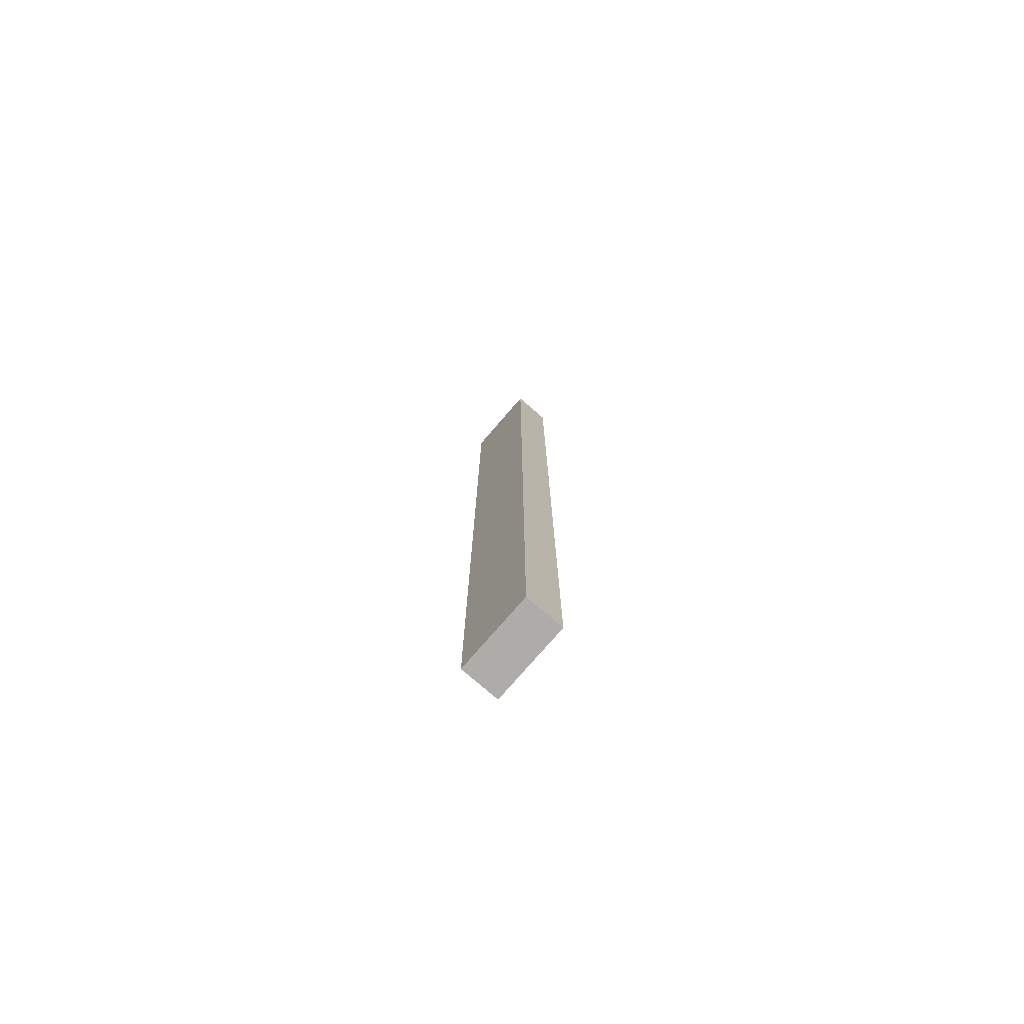
<metadata>
{"format":"obj","ext":"obj","renderer":"f3d","projection":"perspective","resolution":1024,"background":"white","views":[{"elev":-77.0,"azim":-130.9,"up":"+Z"}]}
</metadata>
<code>
v -0.08173 -0.04044 -0.9958
v 0.08173 -0.04044 -0.9958
v -0.08173 -0.04044 0.9958
v 0.08173 -0.04044 0.9958
v -0.08173 0.04044 -0.9958
v 0.08173 0.04044 -0.9958
v -0.08173 0.04044 0.9958
v 0.08173 0.04044 0.9958
v 0 0.04044 0
v 0.08173 0.04044 0
v 0 0.04044 -0.9958
v -0.08173 0.04044 0
v 0 0.04044 0.9958
v -0.08173 -0.04044 0
v -0.08173 0 0
v -0.08173 0 -0.9958
v -0.08173 0 0.9958
v 0 -0.04044 -0.9958
v 0 -0.04044 0
v 0.08173 -0.04044 0
v 0 -0.04044 0.9958
v 0.08173 0 -0.9958
v 0.08173 0 0
v 0.08173 0 0.9958
v 0 0 0.9958
v 0 0 -0.9958
v -0.04087 0.04044 -0.4979
v 0 0.04044 -0.4979
v -0.04087 0.04044 -0.9958
v 0.04087 0.04044 0.4979
v 0.08173 0.04044 0.4979
v 0.04087 0.04044 0
v 0.08173 0.04044 -0.4979
v 0.04087 0.04044 -0.9958
v 0.04087 0.04044 -0.4979
v -0.08173 0.04044 -0.4979
v -0.04087 0.04044 0
v -0.08173 0.04044 0.4979
v -0.04087 0.04044 0.9958
v -0.04087 0.04044 0.4979
v 0.04087 0.04044 0.9958
v 0 0.04044 0.4979
v -0.08173 -0.04044 -0.4979
v -0.08173 -0.02022 -0.4979
v -0.08173 -0.02022 -0.9958
v -0.08173 -0.04044 0.4979
v -0.08173 -0.02022 0.4979
v -0.08173 -0.02022 0
v -0.08173 0.02022 -0.4979
v -0.08173 0.02022 -0.9958
v -0.08173 0 -0.4979
v -0.08173 -0.02022 0.9958
v -0.08173 0 0.4979
v -0.08173 0.02022 0.9958
v -0.08173 0.02022 0.4979
v -0.08173 0.02022 0
v -0.04087 -0.04044 -0.9958
v -0.04087 -0.04044 -0.4979
v 0.04087 -0.04044 -0.9958
v 0.04087 -0.04044 -0.4979
v 0 -0.04044 -0.4979
v -0.04087 -0.04044 0.4979
v -0.04087 -0.04044 0
v 0.08173 -0.04044 -0.4979
v 0.04087 -0.04044 0
v 0.08173 -0.04044 0.4979
v 0.04087 -0.04044 0.9958
v 0.04087 -0.04044 0.4979
v -0.04087 -0.04044 0.9958
v 0 -0.04044 0.4979
v 0.08173 -0.02022 -0.9958
v 0.08173 0 -0.4979
v 0.08173 -0.02022 -0.4979
v 0.08173 0.02022 -0.9958
v 0.08173 0.02022 -0.4979
v 0.08173 0.02022 0.4979
v 0.08173 0.02022 0
v 0.08173 -0.02022 0
v 0.08173 0.02022 0.9958
v 0.08173 0 0.4979
v 0.08173 -0.02022 0.9958
v 0.08173 -0.02022 0.4979
v 0 -0.02022 0.9958
v -0.04087 -0.02022 0.9958
v 0.04087 -0.02022 0.9958
v 0.04087 0.02022 0.9958
v 0.04087 0 0.9958
v -0.04087 0 0.9958
v 0 0.02022 0.9958
v -0.04087 0.02022 0.9958
v -0.04087 -0.02022 -0.9958
v -0.04087 0.02022 -0.9958
v -0.04087 0 -0.9958
v 0.04087 -0.02022 -0.9958
v 0 -0.02022 -0.9958
v 0.04087 0 -0.9958
v 0 0.02022 -0.9958
v 0.04087 0.02022 -0.9958
v -0.0613 0.04044 -0.7469
v -0.04087 0.04044 -0.7469
v -0.0613 0.04044 -0.9958
v -0.02043 0.04044 -0.249
v 0 0.04044 -0.249
v -0.02043 0.04044 -0.4979
v 0 0.04044 -0.7469
v -0.02043 0.04044 -0.9958
v -0.02043 0.04044 -0.7469
v 0.02043 0.04044 0.249
v 0.04087 0.04044 0.249
v 0.02043 0.04044 0
v 0.0613 0.04044 0.7469
v 0.08173 0.04044 0.7469
v 0.0613 0.04044 0.4979
v 0.08173 0.04044 0.249
v 0.0613 0.04044 0
v 0.0613 0.04044 0.249
v 0.08173 0.04044 -0.249
v 0.0613 0.04044 -0.4979
v 0.0613 0.04044 -0.249
v 0.08173 0.04044 -0.7469
v 0.0613 0.04044 -0.9958
v 0.0613 0.04044 -0.7469
v 0.02043 0.04044 -0.9958
v 0.02043 0.04044 -0.7469
v 0.04087 0.04044 -0.7469
v 0.02043 0.04044 -0.249
v 0.04087 0.04044 -0.249
v 0.02043 0.04044 -0.4979
v -0.08173 0.04044 -0.7469
v -0.0613 0.04044 -0.4979
v -0.08173 0.04044 -0.249
v -0.0613 0.04044 0
v -0.0613 0.04044 -0.249
v -0.02043 0.04044 0
v -0.04087 0.04044 -0.249
v -0.08173 0.04044 0.249
v -0.0613 0.04044 0.4979
v -0.0613 0.04044 0.249
v -0.08173 0.04044 0.7469
v -0.0613 0.04044 0.9958
v -0.0613 0.04044 0.7469
v -0.02043 0.04044 0.9958
v -0.02043 0.04044 0.7469
v -0.04087 0.04044 0.7469
v 0.02043 0.04044 0.9958
v 0.02043 0.04044 0.7469
v 0 0.04044 0.7469
v 0.0613 0.04044 0.9958
v 0.04087 0.04044 0.7469
v 0 0.04044 0.249
v 0.02043 0.04044 0.4979
v -0.04087 0.04044 0.249
v -0.02043 0.04044 0.4979
v -0.02043 0.04044 0.249
v -0.08173 -0.04044 -0.7469
v -0.08173 -0.03033 -0.7469
v -0.08173 -0.03033 -0.9958
v -0.08173 -0.04044 -0.249
v -0.08173 -0.03033 -0.249
v -0.08173 -0.03033 -0.4979
v -0.08173 -0.01011 -0.7469
v -0.08173 -0.01011 -0.9958
v -0.08173 -0.02022 -0.7469
v -0.08173 -0.04044 0.249
v -0.08173 -0.03033 0.249
v -0.08173 -0.03033 0
v -0.08173 -0.04044 0.7469
v -0.08173 -0.03033 0.7469
v -0.08173 -0.03033 0.4979
v -0.08173 -0.01011 0.249
v -0.08173 -0.01011 0
v -0.08173 -0.02022 0.249
v -0.08173 0.01011 -0.249
v -0.08173 0.01011 -0.4979
v -0.08173 0 -0.249
v -0.08173 0.03033 -0.7469
v -0.08173 0.03033 -0.9958
v -0.08173 0.02022 -0.7469
v -0.08173 0.01011 -0.9958
v -0.08173 0 -0.7469
v -0.08173 0.01011 -0.7469
v -0.08173 -0.02022 -0.249
v -0.08173 -0.01011 -0.249
v -0.08173 -0.01011 -0.4979
v -0.08173 -0.03033 0.9958
v -0.08173 -0.02022 0.7469
v -0.08173 -0.01011 0.9958
v -0.08173 0 0.7469
v -0.08173 -0.01011 0.7469
v -0.08173 0 0.249
v -0.08173 -0.01011 0.4979
v -0.08173 0.01011 0.9958
v -0.08173 0.02022 0.7469
v -0.08173 0.01011 0.7469
v -0.08173 0.03033 0.9958
v -0.08173 0.03033 0.7469
v -0.08173 0.03033 0.249
v -0.08173 0.03033 0.4979
v -0.08173 0.03033 -0.249
v -0.08173 0.03033 0
v -0.08173 0.03033 -0.4979
v -0.08173 0.01011 0
v -0.08173 0.02022 -0.249
v -0.08173 0.01011 0.4979
v -0.08173 0.02022 0.249
v -0.08173 0.01011 0.249
v -0.0613 -0.04044 -0.9958
v -0.0613 -0.04044 -0.7469
v -0.02043 -0.04044 -0.9958
v -0.02043 -0.04044 -0.7469
v -0.04087 -0.04044 -0.7469
v -0.0613 -0.04044 -0.249
v -0.0613 -0.04044 -0.4979
v 0.02043 -0.04044 -0.9958
v 0.02043 -0.04044 -0.7469
v 0 -0.04044 -0.7469
v 0.0613 -0.04044 -0.9958
v 0.0613 -0.04044 -0.7469
v 0.04087 -0.04044 -0.7469
v 0.02043 -0.04044 -0.249
v 0 -0.04044 -0.249
v 0.02043 -0.04044 -0.4979
v -0.02043 -0.04044 0.249
v -0.04087 -0.04044 0.249
v -0.02043 -0.04044 0
v -0.0613 -0.04044 0.7469
v -0.0613 -0.04044 0.4979
v -0.0613 -0.04044 0
v -0.0613 -0.04044 0.249
v -0.02043 -0.04044 -0.4979
v -0.02043 -0.04044 -0.249
v -0.04087 -0.04044 -0.249
v 0.08173 -0.04044 -0.7469
v 0.0613 -0.04044 -0.4979
v 0.08173 -0.04044 -0.249
v 0.0613 -0.04044 0
v 0.0613 -0.04044 -0.249
v 0.02043 -0.04044 0
v 0.04087 -0.04044 -0.249
v 0.08173 -0.04044 0.249
v 0.0613 -0.04044 0.4979
v 0.0613 -0.04044 0.249
v 0.08173 -0.04044 0.7469
v 0.0613 -0.04044 0.9958
v 0.0613 -0.04044 0.7469
v 0.02043 -0.04044 0.9958
v 0.02043 -0.04044 0.7469
v 0.04087 -0.04044 0.7469
v -0.02043 -0.04044 0.9958
v -0.02043 -0.04044 0.7469
v 0 -0.04044 0.7469
v -0.0613 -0.04044 0.9958
v -0.04087 -0.04044 0.7469
v 0 -0.04044 0.249
v -0.02043 -0.04044 0.4979
v 0.04087 -0.04044 0.249
v 0.02043 -0.04044 0.4979
v 0.02043 -0.04044 0.249
v 0.08173 -0.03033 -0.9958
v 0.08173 -0.02022 -0.7469
v 0.08173 -0.03033 -0.7469
v 0.08173 -0.01011 -0.9958
v 0.08173 0 -0.7469
v 0.08173 -0.01011 -0.7469
v 0.08173 0 -0.249
v 0.08173 -0.01011 -0.249
v 0.08173 -0.01011 -0.4979
v 0.08173 0.01011 -0.9958
v 0.08173 0.02022 -0.7469
v 0.08173 0.01011 -0.7469
v 0.08173 0.03033 -0.9958
v 0.08173 0.03033 -0.7469
v 0.08173 0.03033 -0.249
v 0.08173 0.03033 -0.4979
v 0.08173 0.03033 0.249
v 0.08173 0.03033 0
v 0.08173 0.03033 0.7469
v 0.08173 0.03033 0.4979
v 0.08173 0.01011 0.249
v 0.08173 0.01011 0
v 0.08173 0.02022 0.249
v 0.08173 0.01011 -0.4979
v 0.08173 0.02022 -0.249
v 0.08173 0.01011 -0.249
v 0.08173 -0.03033 -0.4979
v 0.08173 -0.01011 0
v 0.08173 -0.02022 -0.249
v 0.08173 -0.03033 0
v 0.08173 -0.03033 -0.249
v 0.08173 0.01011 0.4979
v 0.08173 0 0.249
v 0.08173 0.03033 0.9958
v 0.08173 0.02022 0.7469
v 0.08173 0.01011 0.9958
v 0.08173 0 0.7469
v 0.08173 0.01011 0.7469
v 0.08173 -0.01011 0.9958
v 0.08173 -0.02022 0.7469
v 0.08173 -0.01011 0.7469
v 0.08173 -0.03033 0.9958
v 0.08173 -0.03033 0.7469
v 0.08173 -0.03033 0.249
v 0.08173 -0.03033 0.4979
v 0.08173 -0.01011 0.249
v 0.08173 -0.01011 0.4979
v 0.08173 -0.02022 0.249
v -0.04087 -0.03033 0.9958
v -0.0613 -0.03033 0.9958
v 0 -0.03033 0.9958
v -0.02043 -0.03033 0.9958
v 0 -0.01011 0.9958
v -0.02043 -0.01011 0.9958
v -0.02043 -0.02022 0.9958
v 0.04087 -0.03033 0.9958
v 0.02043 -0.03033 0.9958
v 0.0613 -0.03033 0.9958
v 0.0613 -0.01011 0.9958
v 0.0613 -0.02022 0.9958
v 0.0613 0.01011 0.9958
v 0.0613 0 0.9958
v 0.0613 0.03033 0.9958
v 0.0613 0.02022 0.9958
v 0.02043 0.01011 0.9958
v 0.02043 0 0.9958
v 0.04087 0.01011 0.9958
v 0.02043 -0.02022 0.9958
v 0.04087 -0.01011 0.9958
v 0.02043 -0.01011 0.9958
v -0.0613 -0.02022 0.9958
v -0.02043 0 0.9958
v -0.04087 -0.01011 0.9958
v -0.0613 0 0.9958
v -0.0613 -0.01011 0.9958
v 0.02043 0.02022 0.9958
v 0 0.01011 0.9958
v 0.04087 0.03033 0.9958
v 0 0.03033 0.9958
v 0.02043 0.03033 0.9958
v -0.04087 0.03033 0.9958
v -0.02043 0.03033 0.9958
v -0.0613 0.03033 0.9958
v -0.0613 0.01011 0.9958
v -0.0613 0.02022 0.9958
v -0.02043 0.01011 0.9958
v -0.02043 0.02022 0.9958
v -0.04087 0.01011 0.9958
v -0.0613 -0.03033 -0.9958
v -0.0613 -0.01011 -0.9958
v -0.0613 -0.02022 -0.9958
v -0.02043 -0.03033 -0.9958
v -0.04087 -0.03033 -0.9958
v -0.0613 0.01011 -0.9958
v -0.0613 0 -0.9958
v -0.0613 0.03033 -0.9958
v -0.0613 0.02022 -0.9958
v -0.02043 0.01011 -0.9958
v -0.02043 0 -0.9958
v -0.04087 0.01011 -0.9958
v 0.02043 -0.01011 -0.9958
v 0.02043 -0.02022 -0.9958
v 0 -0.01011 -0.9958
v 0.0613 -0.03033 -0.9958
v 0.04087 -0.03033 -0.9958
v 0 -0.03033 -0.9958
v 0.02043 -0.03033 -0.9958
v -0.04087 -0.01011 -0.9958
v -0.02043 -0.01011 -0.9958
v -0.02043 -0.02022 -0.9958
v 0.0613 -0.02022 -0.9958
v 0.02043 0 -0.9958
v 0.04087 -0.01011 -0.9958
v 0.0613 0 -0.9958
v 0.0613 -0.01011 -0.9958
v -0.02043 0.02022 -0.9958
v 0 0.01011 -0.9958
v -0.04087 0.03033 -0.9958
v 0 0.03033 -0.9958
v -0.02043 0.03033 -0.9958
v 0.04087 0.03033 -0.9958
v 0.02043 0.03033 -0.9958
v 0.0613 0.03033 -0.9958
v 0.0613 0.01011 -0.9958
v 0.0613 0.02022 -0.9958
v 0.02043 0.01011 -0.9958
v 0.02043 0.02022 -0.9958
v 0.04087 0.01011 -0.9958
f 5 99 101
f 99 27 100
f 100 29 101
f 99 100 101
f 27 102 104
f 102 9 103
f 103 28 104
f 102 103 104
f 28 105 107
f 105 11 106
f 106 29 107
f 105 106 107
f 27 104 100
f 104 28 107
f 107 29 100
f 104 107 100
f 9 108 110
f 108 30 109
f 109 32 110
f 108 109 110
f 30 111 113
f 111 8 112
f 112 31 113
f 111 112 113
f 31 114 116
f 114 10 115
f 115 32 116
f 114 115 116
f 30 113 109
f 113 31 116
f 116 32 109
f 113 116 109
f 10 117 119
f 117 33 118
f 118 35 119
f 117 118 119
f 33 120 122
f 120 6 121
f 121 34 122
f 120 121 122
f 34 123 125
f 123 11 124
f 124 35 125
f 123 124 125
f 33 122 118
f 122 34 125
f 125 35 118
f 122 125 118
f 9 110 103
f 110 32 126
f 126 28 103
f 110 126 103
f 32 115 127
f 115 10 119
f 119 35 127
f 115 119 127
f 35 124 128
f 124 11 105
f 105 28 128
f 124 105 128
f 32 127 126
f 127 35 128
f 128 28 126
f 127 128 126
f 5 129 99
f 129 36 130
f 130 27 99
f 129 130 99
f 36 131 133
f 131 12 132
f 132 37 133
f 131 132 133
f 37 134 135
f 134 9 102
f 102 27 135
f 134 102 135
f 36 133 130
f 133 37 135
f 135 27 130
f 133 135 130
f 12 136 138
f 136 38 137
f 137 40 138
f 136 137 138
f 38 139 141
f 139 7 140
f 140 39 141
f 139 140 141
f 39 142 144
f 142 13 143
f 143 40 144
f 142 143 144
f 38 141 137
f 141 39 144
f 144 40 137
f 141 144 137
f 13 145 147
f 145 41 146
f 146 42 147
f 145 146 147
f 41 148 149
f 148 8 111
f 111 30 149
f 148 111 149
f 30 108 151
f 108 9 150
f 150 42 151
f 108 150 151
f 41 149 146
f 149 30 151
f 151 42 146
f 149 151 146
f 12 138 132
f 138 40 152
f 152 37 132
f 138 152 132
f 40 143 153
f 143 13 147
f 147 42 153
f 143 147 153
f 42 150 154
f 150 9 134
f 134 37 154
f 150 134 154
f 40 153 152
f 153 42 154
f 154 37 152
f 153 154 152
f 1 155 157
f 155 43 156
f 156 45 157
f 155 156 157
f 43 158 160
f 158 14 159
f 159 44 160
f 158 159 160
f 44 161 163
f 161 16 162
f 162 45 163
f 161 162 163
f 43 160 156
f 160 44 163
f 163 45 156
f 160 163 156
f 14 164 166
f 164 46 165
f 165 48 166
f 164 165 166
f 46 167 169
f 167 3 168
f 168 47 169
f 167 168 169
f 47 170 172
f 170 15 171
f 171 48 172
f 170 171 172
f 46 169 165
f 169 47 172
f 172 48 165
f 169 172 165
f 15 173 175
f 173 49 174
f 174 51 175
f 173 174 175
f 49 176 178
f 176 5 177
f 177 50 178
f 176 177 178
f 50 179 181
f 179 16 180
f 180 51 181
f 179 180 181
f 49 178 174
f 178 50 181
f 181 51 174
f 178 181 174
f 14 166 159
f 166 48 182
f 182 44 159
f 166 182 159
f 48 171 183
f 171 15 175
f 175 51 183
f 171 175 183
f 51 180 184
f 180 16 161
f 161 44 184
f 180 161 184
f 48 183 182
f 183 51 184
f 184 44 182
f 183 184 182
f 3 185 168
f 185 52 186
f 186 47 168
f 185 186 168
f 52 187 189
f 187 17 188
f 188 53 189
f 187 188 189
f 53 190 191
f 190 15 170
f 170 47 191
f 190 170 191
f 52 189 186
f 189 53 191
f 191 47 186
f 189 191 186
f 17 192 194
f 192 54 193
f 193 55 194
f 192 193 194
f 54 195 196
f 195 7 139
f 139 38 196
f 195 139 196
f 38 136 198
f 136 12 197
f 197 55 198
f 136 197 198
f 54 196 193
f 196 38 198
f 198 55 193
f 196 198 193
f 12 131 200
f 131 36 199
f 199 56 200
f 131 199 200
f 36 129 201
f 129 5 176
f 176 49 201
f 129 176 201
f 49 173 203
f 173 15 202
f 202 56 203
f 173 202 203
f 36 201 199
f 201 49 203
f 203 56 199
f 201 203 199
f 17 194 188
f 194 55 204
f 204 53 188
f 194 204 188
f 55 197 205
f 197 12 200
f 200 56 205
f 197 200 205
f 56 202 206
f 202 15 190
f 190 53 206
f 202 190 206
f 55 205 204
f 205 56 206
f 206 53 204
f 205 206 204
f 1 207 155
f 207 57 208
f 208 43 155
f 207 208 155
f 57 209 211
f 209 18 210
f 210 58 211
f 209 210 211
f 58 212 213
f 212 14 158
f 158 43 213
f 212 158 213
f 57 211 208
f 211 58 213
f 213 43 208
f 211 213 208
f 18 214 216
f 214 59 215
f 215 61 216
f 214 215 216
f 59 217 219
f 217 2 218
f 218 60 219
f 217 218 219
f 60 220 222
f 220 19 221
f 221 61 222
f 220 221 222
f 59 219 215
f 219 60 222
f 222 61 215
f 219 222 215
f 19 223 225
f 223 62 224
f 224 63 225
f 223 224 225
f 62 226 227
f 226 3 167
f 167 46 227
f 226 167 227
f 46 164 229
f 164 14 228
f 228 63 229
f 164 228 229
f 62 227 224
f 227 46 229
f 229 63 224
f 227 229 224
f 18 216 210
f 216 61 230
f 230 58 210
f 216 230 210
f 61 221 231
f 221 19 225
f 225 63 231
f 221 225 231
f 63 228 232
f 228 14 212
f 212 58 232
f 228 212 232
f 61 231 230
f 231 63 232
f 232 58 230
f 231 232 230
f 2 233 218
f 233 64 234
f 234 60 218
f 233 234 218
f 64 235 237
f 235 20 236
f 236 65 237
f 235 236 237
f 65 238 239
f 238 19 220
f 220 60 239
f 238 220 239
f 64 237 234
f 237 65 239
f 239 60 234
f 237 239 234
f 20 240 242
f 240 66 241
f 241 68 242
f 240 241 242
f 66 243 245
f 243 4 244
f 244 67 245
f 243 244 245
f 67 246 248
f 246 21 247
f 247 68 248
f 246 247 248
f 66 245 241
f 245 67 248
f 248 68 241
f 245 248 241
f 21 249 251
f 249 69 250
f 250 70 251
f 249 250 251
f 69 252 253
f 252 3 226
f 226 62 253
f 252 226 253
f 62 223 255
f 223 19 254
f 254 70 255
f 223 254 255
f 69 253 250
f 253 62 255
f 255 70 250
f 253 255 250
f 20 242 236
f 242 68 256
f 256 65 236
f 242 256 236
f 68 247 257
f 247 21 251
f 251 70 257
f 247 251 257
f 70 254 258
f 254 19 238
f 238 65 258
f 254 238 258
f 68 257 256
f 257 70 258
f 258 65 256
f 257 258 256
f 2 259 261
f 259 71 260
f 260 73 261
f 259 260 261
f 71 262 264
f 262 22 263
f 263 72 264
f 262 263 264
f 72 265 267
f 265 23 266
f 266 73 267
f 265 266 267
f 71 264 260
f 264 72 267
f 267 73 260
f 264 267 260
f 22 268 270
f 268 74 269
f 269 75 270
f 268 269 270
f 74 271 272
f 271 6 120
f 120 33 272
f 271 120 272
f 33 117 274
f 117 10 273
f 273 75 274
f 117 273 274
f 74 272 269
f 272 33 274
f 274 75 269
f 272 274 269
f 10 114 276
f 114 31 275
f 275 77 276
f 114 275 276
f 31 112 278
f 112 8 277
f 277 76 278
f 112 277 278
f 76 279 281
f 279 23 280
f 280 77 281
f 279 280 281
f 31 278 275
f 278 76 281
f 281 77 275
f 278 281 275
f 22 270 263
f 270 75 282
f 282 72 263
f 270 282 263
f 75 273 283
f 273 10 276
f 276 77 283
f 273 276 283
f 77 280 284
f 280 23 265
f 265 72 284
f 280 265 284
f 75 283 282
f 283 77 284
f 284 72 282
f 283 284 282
f 2 261 233
f 261 73 285
f 285 64 233
f 261 285 233
f 73 266 287
f 266 23 286
f 286 78 287
f 266 286 287
f 78 288 289
f 288 20 235
f 235 64 289
f 288 235 289
f 73 287 285
f 287 78 289
f 289 64 285
f 287 289 285
f 23 279 291
f 279 76 290
f 290 80 291
f 279 290 291
f 76 277 293
f 277 8 292
f 292 79 293
f 277 292 293
f 79 294 296
f 294 24 295
f 295 80 296
f 294 295 296
f 76 293 290
f 293 79 296
f 296 80 290
f 293 296 290
f 24 297 299
f 297 81 298
f 298 82 299
f 297 298 299
f 81 300 301
f 300 4 243
f 243 66 301
f 300 243 301
f 66 240 303
f 240 20 302
f 302 82 303
f 240 302 303
f 81 301 298
f 301 66 303
f 303 82 298
f 301 303 298
f 23 291 286
f 291 80 304
f 304 78 286
f 291 304 286
f 80 295 305
f 295 24 299
f 299 82 305
f 295 299 305
f 82 302 306
f 302 20 288
f 288 78 306
f 302 288 306
f 80 305 304
f 305 82 306
f 306 78 304
f 305 306 304
f 3 252 308
f 252 69 307
f 307 84 308
f 252 307 308
f 69 249 310
f 249 21 309
f 309 83 310
f 249 309 310
f 83 311 313
f 311 25 312
f 312 84 313
f 311 312 313
f 69 310 307
f 310 83 313
f 313 84 307
f 310 313 307
f 21 246 315
f 246 67 314
f 314 85 315
f 246 314 315
f 67 244 316
f 244 4 300
f 300 81 316
f 244 300 316
f 81 297 318
f 297 24 317
f 317 85 318
f 297 317 318
f 67 316 314
f 316 81 318
f 318 85 314
f 316 318 314
f 24 294 320
f 294 79 319
f 319 87 320
f 294 319 320
f 79 292 322
f 292 8 321
f 321 86 322
f 292 321 322
f 86 323 325
f 323 25 324
f 324 87 325
f 323 324 325
f 79 322 319
f 322 86 325
f 325 87 319
f 322 325 319
f 21 315 309
f 315 85 326
f 326 83 309
f 315 326 309
f 85 317 327
f 317 24 320
f 320 87 327
f 317 320 327
f 87 324 328
f 324 25 311
f 311 83 328
f 324 311 328
f 85 327 326
f 327 87 328
f 328 83 326
f 327 328 326
f 3 308 185
f 308 84 329
f 329 52 185
f 308 329 185
f 84 312 331
f 312 25 330
f 330 88 331
f 312 330 331
f 88 332 333
f 332 17 187
f 187 52 333
f 332 187 333
f 84 331 329
f 331 88 333
f 333 52 329
f 331 333 329
f 25 323 335
f 323 86 334
f 334 89 335
f 323 334 335
f 86 321 336
f 321 8 148
f 148 41 336
f 321 148 336
f 41 145 338
f 145 13 337
f 337 89 338
f 145 337 338
f 86 336 334
f 336 41 338
f 338 89 334
f 336 338 334
f 13 142 340
f 142 39 339
f 339 90 340
f 142 339 340
f 39 140 341
f 140 7 195
f 195 54 341
f 140 195 341
f 54 192 343
f 192 17 342
f 342 90 343
f 192 342 343
f 39 341 339
f 341 54 343
f 343 90 339
f 341 343 339
f 25 335 330
f 335 89 344
f 344 88 330
f 335 344 330
f 89 337 345
f 337 13 340
f 340 90 345
f 337 340 345
f 90 342 346
f 342 17 332
f 332 88 346
f 342 332 346
f 89 345 344
f 345 90 346
f 346 88 344
f 345 346 344
f 1 157 207
f 157 45 347
f 347 57 207
f 157 347 207
f 45 162 349
f 162 16 348
f 348 91 349
f 162 348 349
f 91 350 351
f 350 18 209
f 209 57 351
f 350 209 351
f 45 349 347
f 349 91 351
f 351 57 347
f 349 351 347
f 16 179 353
f 179 50 352
f 352 93 353
f 179 352 353
f 50 177 355
f 177 5 354
f 354 92 355
f 177 354 355
f 92 356 358
f 356 26 357
f 357 93 358
f 356 357 358
f 50 355 352
f 355 92 358
f 358 93 352
f 355 358 352
f 26 359 361
f 359 94 360
f 360 95 361
f 359 360 361
f 94 362 363
f 362 2 217
f 217 59 363
f 362 217 363
f 59 214 365
f 214 18 364
f 364 95 365
f 214 364 365
f 94 363 360
f 363 59 365
f 365 95 360
f 363 365 360
f 16 353 348
f 353 93 366
f 366 91 348
f 353 366 348
f 93 357 367
f 357 26 361
f 361 95 367
f 357 361 367
f 95 364 368
f 364 18 350
f 350 91 368
f 364 350 368
f 93 367 366
f 367 95 368
f 368 91 366
f 367 368 366
f 2 362 259
f 362 94 369
f 369 71 259
f 362 369 259
f 94 359 371
f 359 26 370
f 370 96 371
f 359 370 371
f 96 372 373
f 372 22 262
f 262 71 373
f 372 262 373
f 94 371 369
f 371 96 373
f 373 71 369
f 371 373 369
f 26 356 375
f 356 92 374
f 374 97 375
f 356 374 375
f 92 354 376
f 354 5 101
f 101 29 376
f 354 101 376
f 29 106 378
f 106 11 377
f 377 97 378
f 106 377 378
f 92 376 374
f 376 29 378
f 378 97 374
f 376 378 374
f 11 123 380
f 123 34 379
f 379 98 380
f 123 379 380
f 34 121 381
f 121 6 271
f 271 74 381
f 121 271 381
f 74 268 383
f 268 22 382
f 382 98 383
f 268 382 383
f 34 381 379
f 381 74 383
f 383 98 379
f 381 383 379
f 26 375 370
f 375 97 384
f 384 96 370
f 375 384 370
f 97 377 385
f 377 11 380
f 380 98 385
f 377 380 385
f 98 382 386
f 382 22 372
f 372 96 386
f 382 372 386
f 97 385 384
f 385 98 386
f 386 96 384
f 385 386 384

</code>
